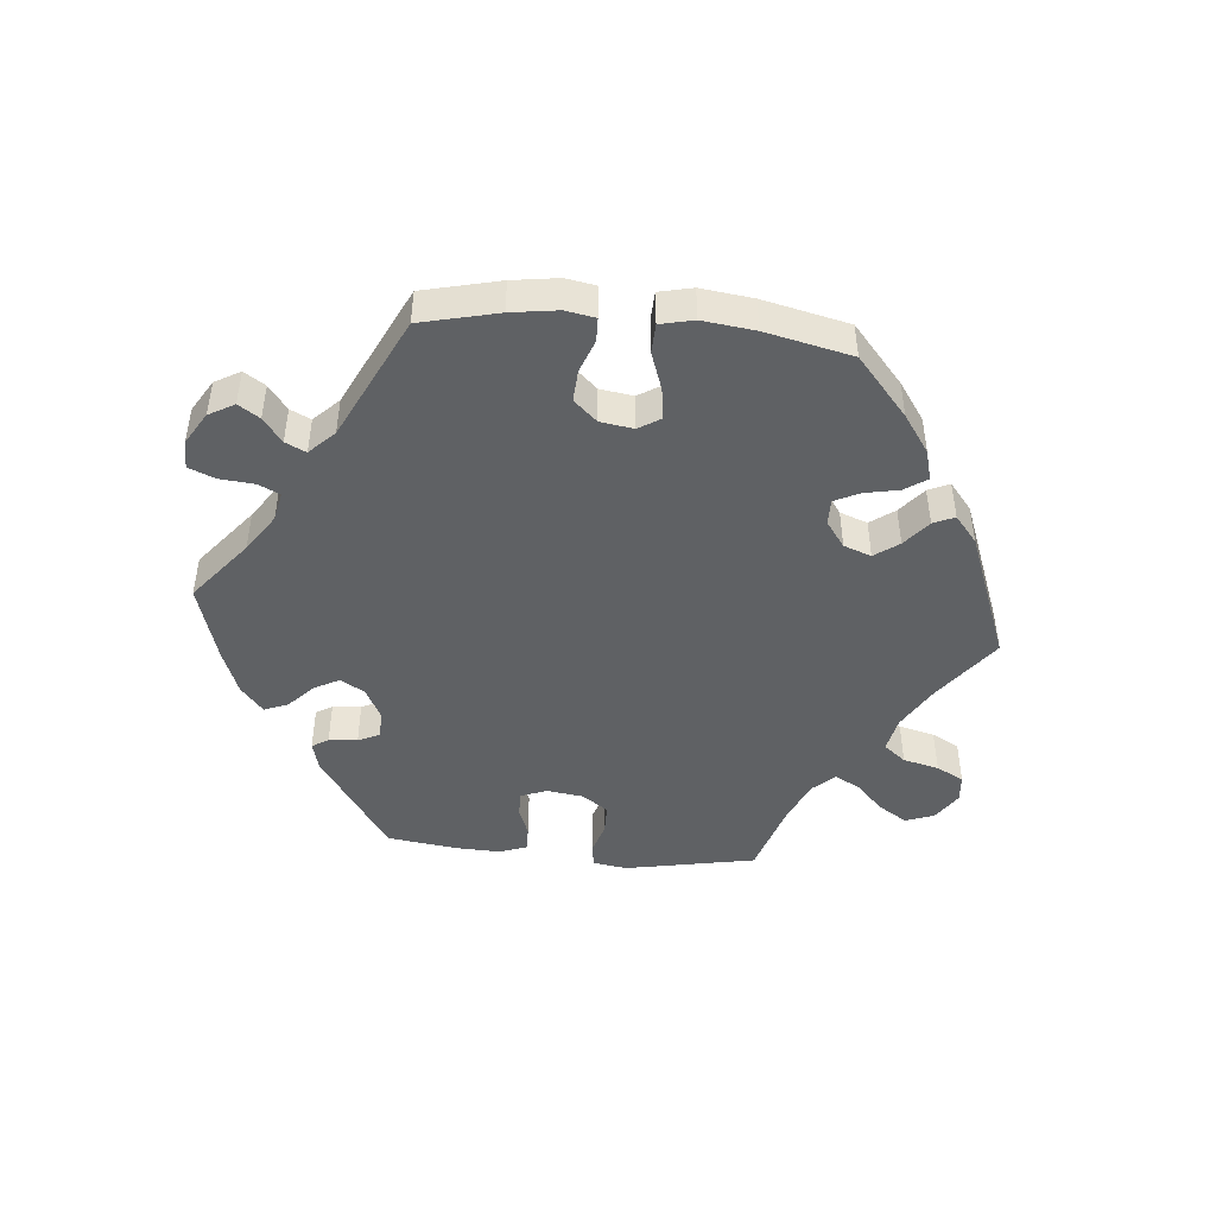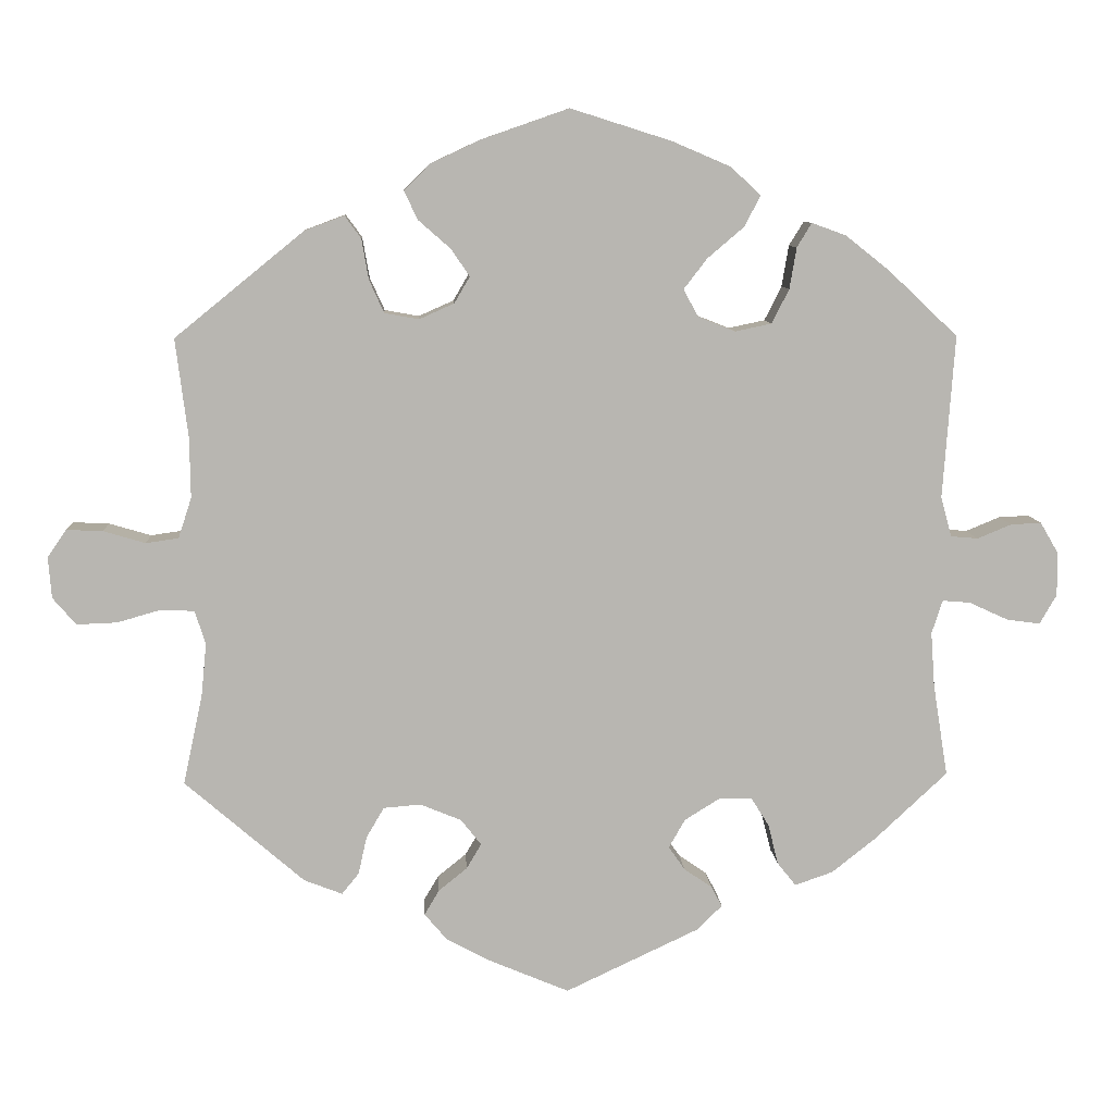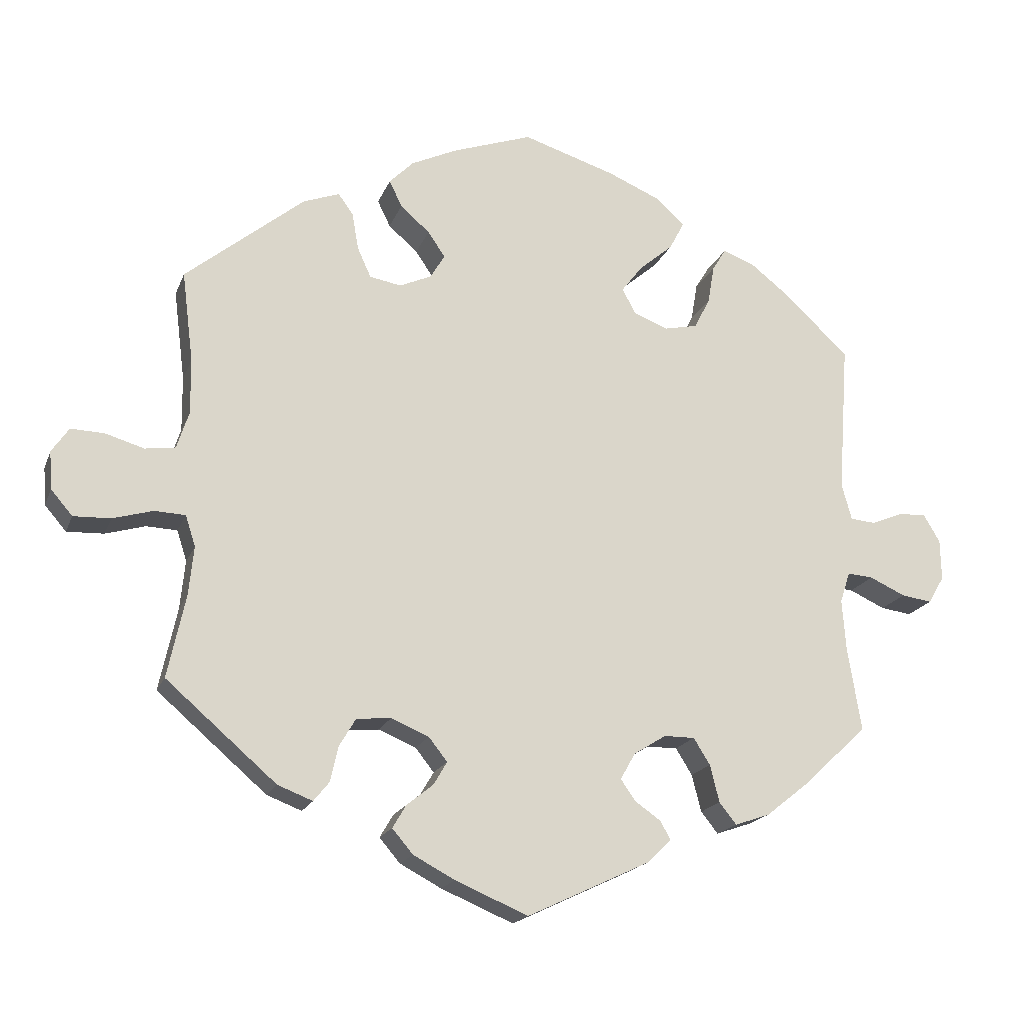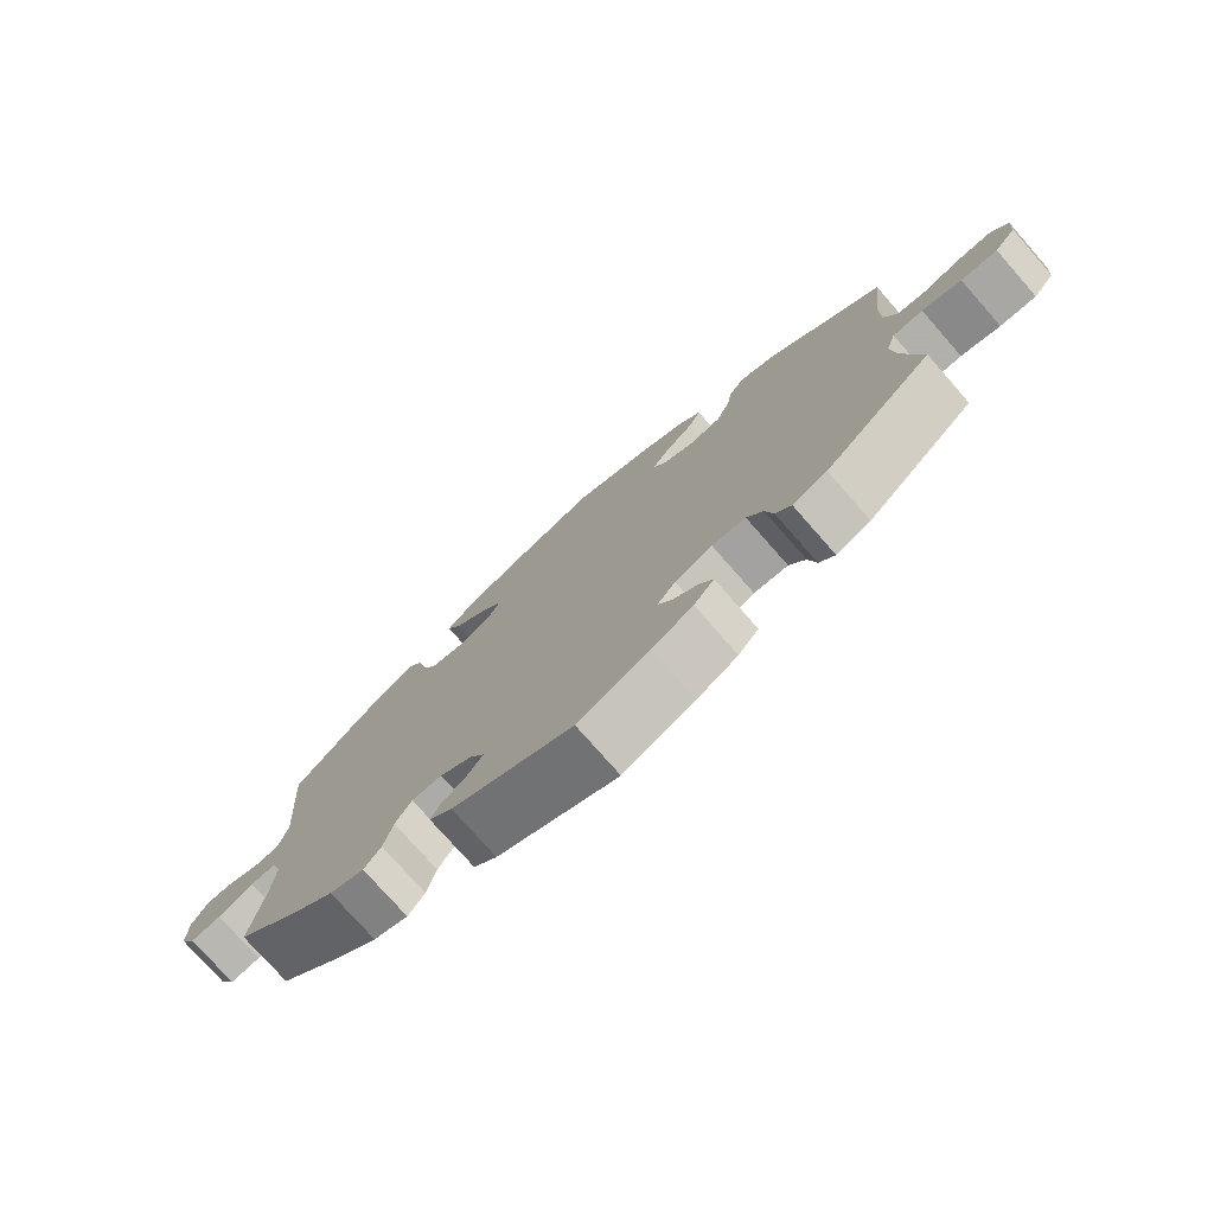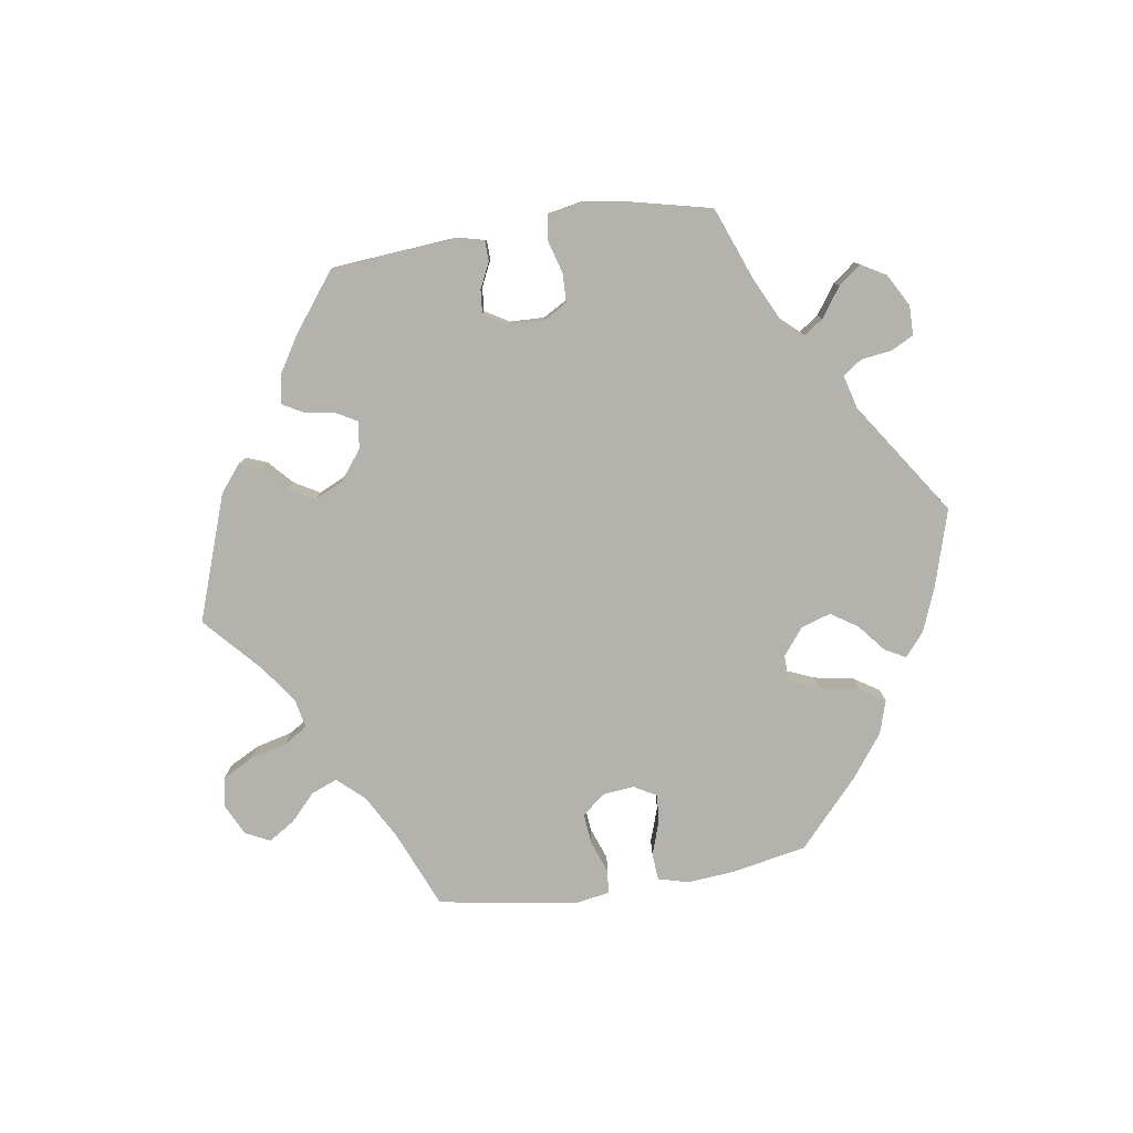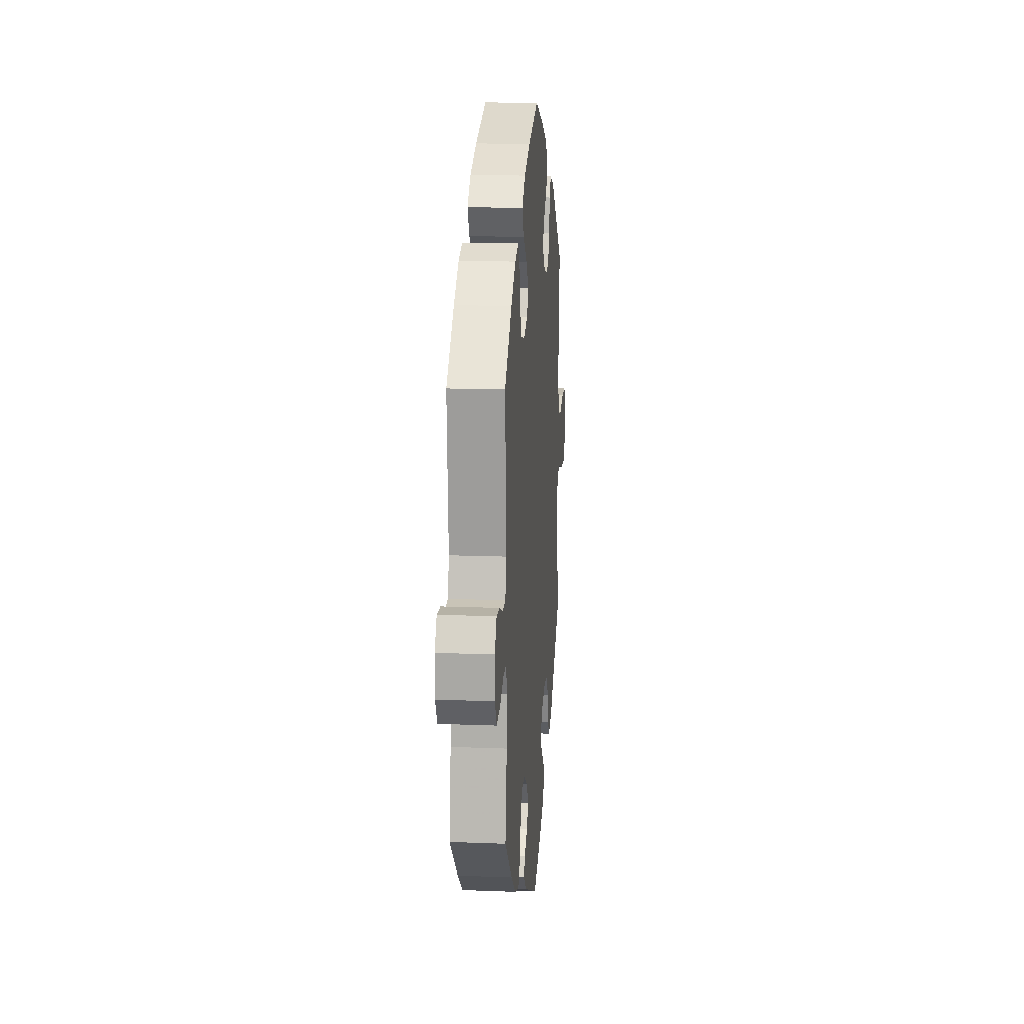
<metadata>
{"format":"obj","ext":"obj","renderer":"f3d","projection":"perspective","resolution":1024,"background":"white","views":[{"elev":-46.5,"azim":-35.4,"up":"+Y"},{"elev":8.7,"azim":176.7,"up":"+Z"},{"elev":-18.3,"azim":163.0,"up":"+Z"},{"elev":-76.4,"azim":41.3,"up":"+Z"},{"elev":-79.6,"azim":-141.3,"up":"+Y"},{"elev":15.1,"azim":-85.2,"up":"+Z"}]}
</metadata>
<code>
v 0.485 0.07 0.163
v 0.484 0.07 0.086
v 0.501 0.07 0.034
v 0.543 0.07 0.028
v 0.597 0.07 0.044
v 0.644 0.07 0.046
v 0.668 0.07 0.011
v 0.664 0.07 -0.042
v 0.634 0.07 -0.077
v 0.582 0.07 -0.075
v 0.526 0.07 -0.059
v 0.483 0.07 -0.061
v 0.469 0.07 -0.104
v 0.476 0.07 -0.173
v 0.501 0.07 -0.288
v 0.347 0.07 -0.421
v 0.298 0.07 -0.44
v 0.276 0.07 -0.413
v 0.265 0.07 -0.364
v 0.242 0.07 -0.325
v 0.194 0.07 -0.321
v 0.141 0.07 -0.343
v 0.115 0.07 -0.376
v 0.134 0.07 -0.408
v 0.171 0.07 -0.438
v 0.19 0.07 -0.47
v 0.161 0.07 -0.504
v 0.103 0.07 -0.535
v 0.001 0.07 -0.578
v -0.171 0.07 -0.497
v -0.204 0.07 -0.465
v -0.19 0.07 -0.439
v -0.154 0.07 -0.414
v -0.133 0.07 -0.384
v -0.154 0.07 -0.347
v -0.199 0.07 -0.319
v -0.242 0.07 -0.319
v -0.265 0.07 -0.356
v -0.278 0.07 -0.408
v -0.302 0.07 -0.438
v -0.351 0.07 -0.421
v -0.409 0.07 -0.375
v -0.501 0.07 -0.289
v -0.482 0.07 -0.17
v -0.477 0.07 -0.1
v -0.491 0.07 -0.057
v -0.527 0.07 -0.06
v -0.577 0.07 -0.083
v -0.62 0.07 -0.089
v -0.642 0.07 -0.051
v -0.641 0.07 0.006
v -0.618 0.07 0.045
v -0.579 0.07 0.043
v -0.535 0.07 0.025
v -0.5 0.07 0.028
v -0.486 0.07 0.079
v -0.501 0.07 0.289
v -0.412 0.07 0.373
v -0.355 0.07 0.418
v -0.311 0.07 0.434
v -0.292 0.07 0.403
v -0.283 0.07 0.35
v -0.261 0.07 0.306
v -0.214 0.07 0.296
v -0.166 0.07 0.315
v -0.147 0.07 0.35
v -0.177 0.07 0.389
v -0.224 0.07 0.429
v -0.245 0.07 0.469
v -0.206 0.07 0.505
v -0.131 0.07 0.537
v -0.001 0.07 0.578
v 0.111 0.07 0.539
v 0.175 0.07 0.509
v 0.209 0.07 0.475
v 0.191 0.07 0.438
v 0.15 0.07 0.402
v 0.126 0.07 0.367
v 0.146 0.07 0.333
v 0.191 0.07 0.313
v 0.235 0.07 0.321
v 0.254 0.07 0.363
v 0.263 0.07 0.415
v 0.284 0.07 0.444
v 0.335 0.07 0.425
v 0.501 0.07 0.29
v 0.485 0 0.163
v 0.484 0 0.086
v 0.501 0 0.034
v 0.543 0 0.028
v 0.597 0 0.044
v 0.644 0 0.046
v 0.668 0 0.011
v 0.664 0 -0.042
v 0.634 0 -0.077
v 0.582 0 -0.075
v 0.526 0 -0.059
v 0.483 0 -0.061
v 0.469 0 -0.104
v 0.476 0 -0.173
v 0.501 0 -0.288
v 0.347 0 -0.421
v 0.298 0 -0.44
v 0.276 0 -0.413
v 0.265 0 -0.364
v 0.242 0 -0.325
v 0.194 0 -0.321
v 0.141 0 -0.343
v 0.115 0 -0.376
v 0.134 0 -0.408
v 0.171 0 -0.438
v 0.19 0 -0.47
v 0.161 0 -0.504
v 0.103 0 -0.535
v 0.001 0 -0.578
v -0.171 0 -0.497
v -0.204 0 -0.465
v -0.19 0 -0.439
v -0.154 0 -0.414
v -0.133 0 -0.384
v -0.154 0 -0.347
v -0.199 0 -0.319
v -0.242 0 -0.319
v -0.265 0 -0.356
v -0.278 0 -0.408
v -0.302 0 -0.438
v -0.351 0 -0.421
v -0.409 0 -0.375
v -0.501 0 -0.289
v -0.482 0 -0.17
v -0.477 0 -0.1
v -0.491 0 -0.057
v -0.527 0 -0.06
v -0.577 0 -0.083
v -0.62 0 -0.089
v -0.642 0 -0.051
v -0.641 0 0.006
v -0.618 0 0.045
v -0.579 0 0.043
v -0.535 0 0.025
v -0.5 0 0.028
v -0.486 0 0.079
v -0.501 0 0.289
v -0.412 0 0.373
v -0.355 0 0.418
v -0.311 0 0.434
v -0.292 0 0.403
v -0.283 0 0.35
v -0.261 0 0.306
v -0.214 0 0.296
v -0.166 0 0.315
v -0.147 0 0.35
v -0.177 0 0.389
v -0.224 0 0.429
v -0.245 0 0.469
v -0.206 0 0.505
v -0.131 0 0.537
v -0.001 0 0.578
v 0.111 0 0.539
v 0.175 0 0.509
v 0.209 0 0.475
v 0.191 0 0.438
v 0.15 0 0.402
v 0.126 0 0.367
v 0.146 0 0.333
v 0.191 0 0.313
v 0.235 0 0.321
v 0.254 0 0.363
v 0.263 0 0.415
v 0.284 0 0.444
v 0.335 0 0.425
v 0.501 0 0.29
f 85 86 1
f 82 83 84 85
f 81 82 85 1
f 80 81 1 2
f 79 80 2 3
f 74 75 76 77
f 74 77 78
f 73 74 78
f 72 73 78
f 71 72 78 79
f 67 68 69 70
f 66 67 70 71
f 59 60 61 62
f 59 62 63
f 56 57 58 59
f 55 56 59 63
f 51 52 53 54
f 51 54 55
f 50 51 55
f 47 48 49 50
f 46 47 50 55
f 45 46 55 63
f 41 42 43 44
f 38 39 40 41
f 37 38 41 44
f 36 37 44 45
f 30 31 32 33
f 30 33 34
f 29 30 34
f 28 29 34 35
f 24 25 26 27
f 23 24 27 28
f 16 17 18 19
f 14 15 16 19
f 13 14 19 20
f 12 13 20 21
f 8 9 10 11
f 8 11 12
f 7 8 12
f 4 5 6 7
f 4 7 12
f 3 4 12 21
f 66 71 79 3
f 65 66 3 21
f 64 65 21 22
f 63 64 22 23
f 35 36 45 63
f 23 28 35 63
f 87 172 171
f 171 170 169 168
f 87 171 168 167
f 88 87 167 166
f 89 88 166 165
f 163 162 161 160
f 164 163 160
f 164 160 159
f 164 159 158
f 165 164 158 157
f 156 155 154 153
f 157 156 153 152
f 148 147 146 145
f 149 148 145
f 145 144 143 142
f 149 145 142 141
f 140 139 138 137
f 141 140 137
f 141 137 136
f 136 135 134 133
f 141 136 133 132
f 149 141 132 131
f 130 129 128 127
f 127 126 125 124
f 130 127 124 123
f 131 130 123 122
f 119 118 117 116
f 120 119 116
f 120 116 115
f 121 120 115 114
f 113 112 111 110
f 114 113 110 109
f 105 104 103 102
f 105 102 101 100
f 106 105 100 99
f 107 106 99 98
f 97 96 95 94
f 98 97 94
f 98 94 93
f 93 92 91 90
f 98 93 90
f 107 98 90 89
f 89 165 157 152
f 107 89 152 151
f 108 107 151 150
f 109 108 150 149
f 149 131 122 121
f 149 121 114 109
f 1 87 88 2
f 2 88 89 3
f 3 89 90 4
f 4 90 91 5
f 5 91 92 6
f 6 92 93 7
f 7 93 94 8
f 8 94 95 9
f 9 95 96 10
f 10 96 97 11
f 11 97 98 12
f 12 98 99 13
f 13 99 100 14
f 14 100 101 15
f 15 101 102 16
f 16 102 103 17
f 17 103 104 18
f 18 104 105 19
f 19 105 106 20
f 20 106 107 21
f 21 107 108 22
f 22 108 109 23
f 23 109 110 24
f 24 110 111 25
f 25 111 112 26
f 26 112 113 27
f 27 113 114 28
f 28 114 115 29
f 29 115 116 30
f 30 116 117 31
f 31 117 118 32
f 32 118 119 33
f 33 119 120 34
f 34 120 121 35
f 35 121 122 36
f 36 122 123 37
f 37 123 124 38
f 38 124 125 39
f 39 125 126 40
f 40 126 127 41
f 41 127 128 42
f 42 128 129 43
f 43 129 130 44
f 44 130 131 45
f 45 131 132 46
f 46 132 133 47
f 47 133 134 48
f 48 134 135 49
f 49 135 136 50
f 50 136 137 51
f 51 137 138 52
f 52 138 139 53
f 53 139 140 54
f 54 140 141 55
f 55 141 142 56
f 56 142 143 57
f 57 143 144 58
f 58 144 145 59
f 59 145 146 60
f 60 146 147 61
f 61 147 148 62
f 62 148 149 63
f 63 149 150 64
f 64 150 151 65
f 65 151 152 66
f 66 152 153 67
f 67 153 154 68
f 68 154 155 69
f 69 155 156 70
f 70 156 157 71
f 71 157 158 72
f 72 158 159 73
f 73 159 160 74
f 74 160 161 75
f 75 161 162 76
f 76 162 163 77
f 77 163 164 78
f 78 164 165 79
f 79 165 166 80
f 80 166 167 81
f 81 167 168 82
f 82 168 169 83
f 83 169 170 84
f 84 170 171 85
f 85 171 172 86
f 86 172 87 1

</code>
